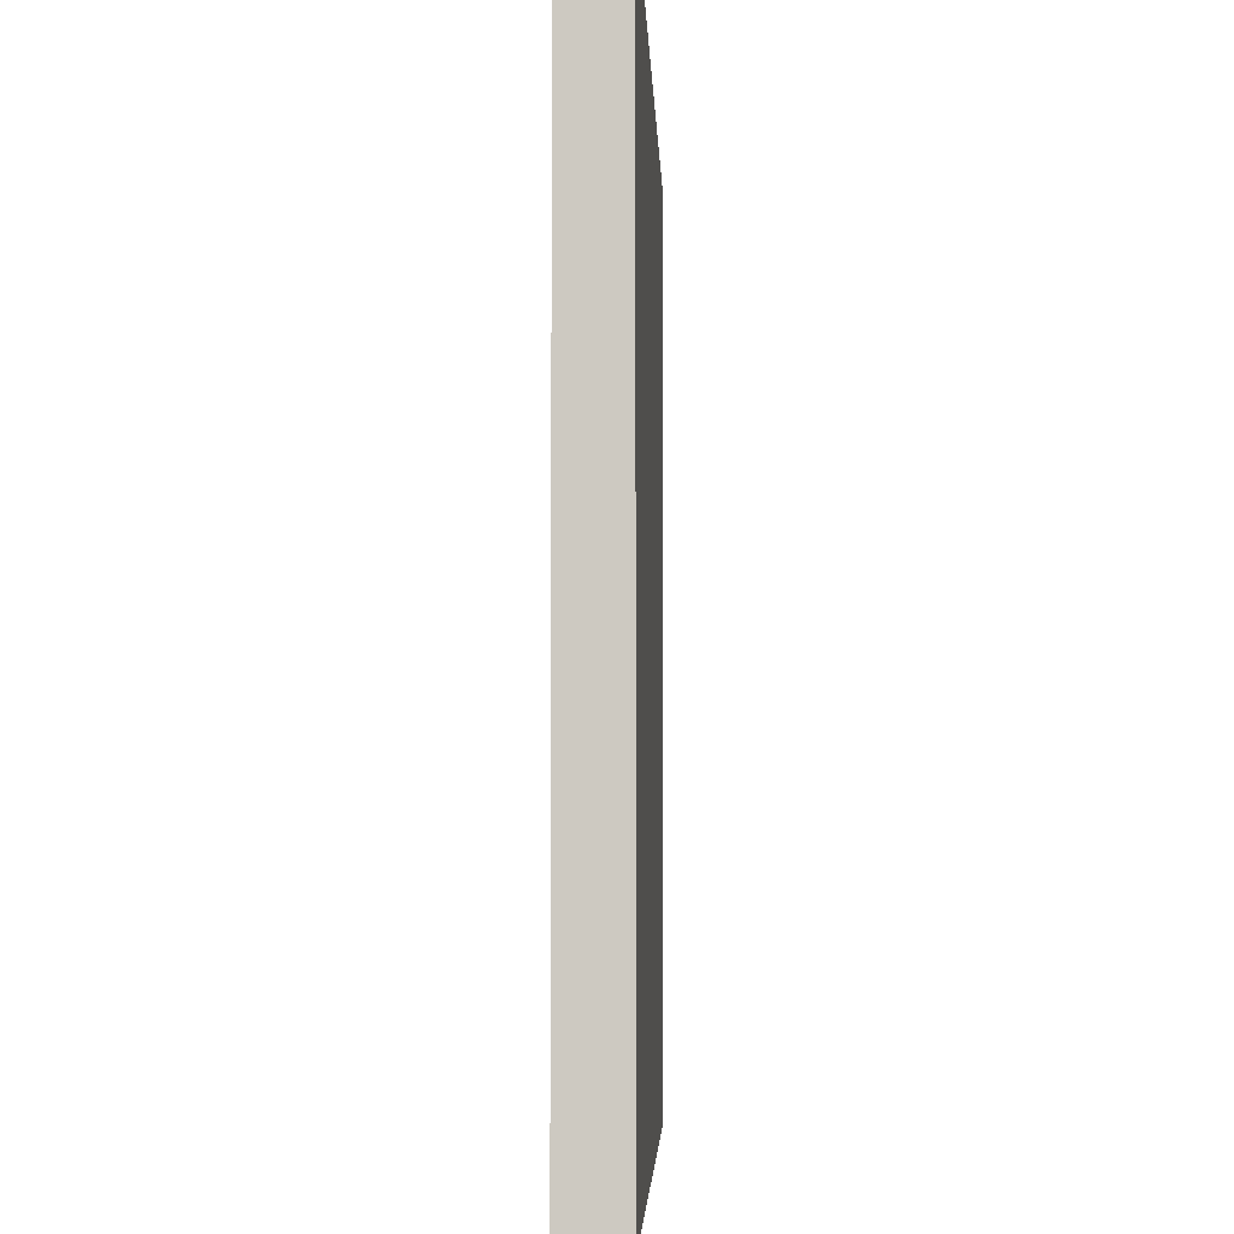
<metadata>
{"format":"obj","ext":"obj","renderer":"f3d","projection":"perspective","resolution":1024,"background":"white","views":[{"elev":-4.0,"azim":-88.0,"up":"+Z"}]}
</metadata>
<code>
o
v 1.6 0 -1.6
v 1.6 0 1.6
v 1.6 0.1 -1.5
v 1.6 0.1 -1.4
v 1.6 0.1 -1.3
v 1.6 0.1 -1.2
v 1.6 0.1 -0.9
v 1.6 0.1 -0.3
v 1.6 0.1 -0.2
v 1.6 0.1 -0.1
v 1.6 0.1 0
v 1.6 0.1 0.1
v 1.6 0.1 1.6
v 1.6 0.2 -1.6
v 1.6 0.2 -1.5
v 1.6 0.2 -1.4
v 1.6 0.2 -1.3
v 1.6 0.2 -1.2
v 1.6 0.2 -0.9
v 1.6 0.2 -0.3
v 1.6 0.2 -0.2
v 1.6 0.2 -0.1
v 1.6 0.2 0
v 1.6 0.2 0.1
v 1.6 0.2 1.6
v -1.6 0 -1.6
v -1.6 0 1.6
v -1.6 0.1 -1.6
v -1.6 0.1 -1.5
v -1.6 0.1 -1.4
v -1.6 0.1 -1.3
v -1.6 0.1 -1
v -1.6 0.1 -0.9
v -1.6 0.1 -0.5
v -1.6 0.1 -0.4
v -1.6 0.1 -0.3
v -1.6 0.1 -0.2
v -1.6 0.1 -0.1
v -1.6 0.1 0
v -1.6 0.1 0.1
v -1.6 0.1 1.6
v -1.6 0.2 -1.6
v -1.6 0.2 -1.5
v -1.6 0.2 -1.4
v -1.6 0.2 -1.3
v -1.6 0.2 -1
v -1.6 0.2 -0.9
v -1.6 0.2 -0.5
v -1.6 0.2 -0.4
v -1.6 0.2 -0.3
v -1.6 0.2 -0.2
v -1.6 0.2 -0.1
v -1.6 0.2 0
v -1.6 0.2 0.1
v -1.6 0.2 1.6
v 1.6 0 -1.6
v 1.6 0.2 -1.6
v 1.5 0.1 -1.6
v 1.5 0.2 -1.6
v 1 0.1 -1.6
v 1 0.2 -1.6
v 0.7 0.1 -1.6
v 0.7 0.2 -1.6
v 0.6 0.1 -1.6
v 0.6 0.2 -1.6
v 0.4 0.1 -1.6
v 0.4 0.2 -1.6
v -0.1 0.1 -1.6
v -0.1 0.2 -1.6
v -0.3 0.1 -1.6
v -0.3 0.2 -1.6
v -0.4 0.1 -1.6
v -0.4 0.2 -1.6
v -0.8 0.1 -1.6
v -0.8 0.2 -1.6
v -1 0.1 -1.6
v -1 0.2 -1.6
v -1.3 0.1 -1.6
v -1.3 0.2 -1.6
v -1.6 0 -1.6
v -1.6 0.1 -1.6
v -1.6 0.2 -1.6
v 1.6 0 1.6
v 1.6 0.1 1.6
v 1.6 0.2 1.6
v -1.6 0 1.6
v -1.6 0.1 1.6
v -1.6 0.2 1.6
v 1.6 0 -1.6
v -1.6 0 -1.6
v 1.6 0 1.6
v -1.6 0 1.6
v 1.6 0.2 -1.6
v 1.5 0.2 -1.6
v 1 0.2 -1.6
v 0.7 0.2 -1.6
v 0.6 0.2 -1.6
v 0.4 0.2 -1.6
v -0.1 0.2 -1.6
v -0.3 0.2 -1.6
v -0.4 0.2 -1.6
v -0.8 0.2 -1.6
v -1 0.2 -1.6
v -1.3 0.2 -1.6
v -1.6 0.2 -1.6
v 1.6 0.2 -1.5
v 1.5 0.2 -1.5
v 1.4 0.2 -1.5
v 1.3 0.2 -1.5
v 1.2 0.2 -1.5
v 1 0.2 -1.5
v 0.9 0.2 -1.5
v 0.8 0.2 -1.5
v 0.7 0.2 -1.5
v 0 0.2 -1.5
v -0.1 0.2 -1.5
v -0.4 0.2 -1.5
v -0.5 0.2 -1.5
v -0.6 0.2 -1.5
v -0.8 0.2 -1.5
v -0.9 0.2 -1.5
v -1 0.2 -1.5
v -1.1 0.2 -1.5
v -1.3 0.2 -1.5
v -1.6 0.2 -1.5
v 1.6 0.2 -1.4
v 1.5 0.2 -1.4
v 1.4 0.2 -1.4
v 1.2 0.2 -1.4
v 1.1 0.2 -1.4
v 1 0.2 -1.4
v 0.9 0.2 -1.4
v 0.8 0.2 -1.4
v 0.7 0.2 -1.4
v 0.6 0.2 -1.4
v 0.5 0.2 -1.4
v 0.4 0.2 -1.4
v 0.2 0.2 -1.4
v 0 0.2 -1.4
v -0.3 0.2 -1.4
v -0.5 0.2 -1.4
v -0.6 0.2 -1.4
v -0.8 0.2 -1.4
v -0.9 0.2 -1.4
v -1.1 0.2 -1.4
v -1.3 0.2 -1.4
v -1.6 0.2 -1.4
v 1.6 0.2 -1.3
v 1.3 0.2 -1.3
v 1.2 0.2 -1.3
v 1.1 0.2 -1.3
v 1 0.2 -1.3
v 0.7 0.2 -1.3
v 0.6 0.2 -1.3
v 0.5 0.2 -1.3
v 0.2 0.2 -1.3
v 0 0.2 -1.3
v -0.2 0.2 -1.3
v -0.3 0.2 -1.3
v -0.4 0.2 -1.3
v -0.5 0.2 -1.3
v -0.6 0.2 -1.3
v -0.7 0.2 -1.3
v -0.8 0.2 -1.3
v -0.9 0.2 -1.3
v -1 0.2 -1.3
v -1.1 0.2 -1.3
v -1.3 0.2 -1.3
v -1.4 0.2 -1.3
v -1.6 0.2 -1.3
v 1.6 0.2 -1.2
v 1.5 0.2 -1.2
v 1.3 0.2 -1.2
v 1.2 0.2 -1.2
v 1.1 0.2 -1.2
v 1 0.2 -1.2
v 0.8 0.2 -1.2
v 0.7 0.2 -1.2
v 0.6 0.2 -1.2
v 0.5 0.2 -1.2
v 0.3 0.2 -1.2
v 0.2 0.2 -1.2
v 0.1 0.2 -1.2
v 0 0.2 -1.2
v -0.2 0.2 -1.2
v -0.7 0.2 -1.2
v -0.8 0.2 -1.2
v -0.9 0.2 -1.2
v -1 0.2 -1.2
v -1.1 0.2 -1.2
v 1.4 0.2 -1.1
v 1.3 0.2 -1.1
v 1.2 0.2 -1.1
v 1.1 0.2 -1.1
v 1 0.2 -1.1
v 0.8 0.2 -1.1
v 0.7 0.2 -1.1
v 0.6 0.2 -1.1
v 0.5 0.2 -1.1
v 0.4 0.2 -1.1
v 0.3 0.2 -1.1
v 0.1 0.2 -1.1
v 0 0.2 -1.1
v -0.1 0.2 -1.1
v -0.3 0.2 -1.1
v -0.4 0.2 -1.1
v -0.7 0.2 -1.1
v -0.8 0.2 -1.1
v -1 0.2 -1.1
v -1.1 0.2 -1.1
v -1.2 0.2 -1.1
v -1.3 0.2 -1.1
v -1.4 0.2 -1.1
v 1.5 0.2 -1
v 1.4 0.2 -1
v 1.3 0.2 -1
v 1.2 0.2 -1
v 1.1 0.2 -1
v 1 0.2 -1
v 0.8 0.2 -1
v 0.7 0.2 -1
v 0.6 0.2 -1
v 0.5 0.2 -1
v 0.4 0.2 -1
v 0.3 0.2 -1
v -0.1 0.2 -1
v -0.2 0.2 -1
v -0.3 0.2 -1
v -0.4 0.2 -1
v -0.5 0.2 -1
v -0.6 0.2 -1
v -0.7 0.2 -1
v -0.8 0.2 -1
v -0.9 0.2 -1
v -1.2 0.2 -1
v -1.3 0.2 -1
v -1.4 0.2 -1
v -1.6 0.2 -1
v 1.6 0.2 -0.9
v 1.5 0.2 -0.9
v 1.4 0.2 -0.9
v 1.3 0.2 -0.9
v 1.2 0.2 -0.9
v 1 0.2 -0.9
v 0.7 0.2 -0.9
v 0.6 0.2 -0.9
v 0.4 0.2 -0.9
v 0.3 0.2 -0.9
v 0.2 0.2 -0.9
v 0.1 0.2 -0.9
v -0.1 0.2 -0.9
v -0.2 0.2 -0.9
v -0.3 0.2 -0.9
v -0.4 0.2 -0.9
v -0.5 0.2 -0.9
v -0.6 0.2 -0.9
v -0.8 0.2 -0.9
v -0.9 0.2 -0.9
v -1 0.2 -0.9
v -1.1 0.2 -0.9
v -1.3 0.2 -0.9
v -1.4 0.2 -0.9
v -1.5 0.2 -0.9
v -1.6 0.2 -0.9
v 1.1 0.2 -0.8
v 1 0.2 -0.8
v 0.9 0.2 -0.8
v 0.8 0.2 -0.8
v 0.7 0.2 -0.8
v 0.6 0.2 -0.8
v 0.5 0.2 -0.8
v 0.4 0.2 -0.8
v 0.3 0.2 -0.8
v 0.2 0.2 -0.8
v 0.1 0.2 -0.8
v 0 0.2 -0.8
v -0.1 0.2 -0.8
v -0.3 0.2 -0.8
v -0.5 0.2 -0.8
v -0.7 0.2 -0.8
v -0.8 0.2 -0.8
v -0.9 0.2 -0.8
v -1 0.2 -0.8
v -1.1 0.2 -0.8
v -1.2 0.2 -0.8
v -1.3 0.2 -0.8
v 1.4 0.2 -0.7
v 1.3 0.2 -0.7
v 1.2 0.2 -0.7
v 1.1 0.2 -0.7
v 0.9 0.2 -0.7
v 0.8 0.2 -0.7
v 0.7 0.2 -0.7
v 0.6 0.2 -0.7
v 0.5 0.2 -0.7
v 0.3 0.2 -0.7
v 0.2 0.2 -0.7
v 0.1 0.2 -0.7
v 0 0.2 -0.7
v -0.1 0.2 -0.7
v -0.3 0.2 -0.7
v -0.5 0.2 -0.7
v -0.7 0.2 -0.7
v -0.8 0.2 -0.7
v -0.9 0.2 -0.7
v -1.1 0.2 -0.7
v -1.2 0.2 -0.7
v -1.4 0.2 -0.7
v 1.5 0.2 -0.6
v 1.4 0.2 -0.6
v 1.3 0.2 -0.6
v 0.9 0.2 -0.6
v 0.8 0.2 -0.6
v 0.7 0.2 -0.6
v 0.6 0.2 -0.6
v 0.5 0.2 -0.6
v 0.3 0.2 -0.6
v -0.9 0.2 -0.6
v -1.2 0.2 -0.6
v -1.3 0.2 -0.6
v -1.4 0.2 -0.6
v 1.5 0.2 -0.5
v 1.4 0.2 -0.5
v 1.3 0.2 -0.5
v 1.2 0.2 -0.5
v 1 0.2 -0.5
v 0.9 0.2 -0.5
v 0.7 0.2 -0.5
v 0.6 0.2 -0.5
v 0.5 0.2 -0.5
v 0.2 0.2 -0.5
v 0 0.2 -0.5
v -0.1 0.2 -0.5
v -0.3 0.2 -0.5
v -0.4 0.2 -0.5
v -0.9 0.2 -0.5
v -1.3 0.2 -0.5
v -1.4 0.2 -0.5
v -1.5 0.2 -0.5
v -1.6 0.2 -0.5
v 1.5 0.2 -0.4
v 1.4 0.2 -0.4
v 1.3 0.2 -0.4
v 1.2 0.2 -0.4
v 1 0.2 -0.4
v 0.9 0.2 -0.4
v 0.6 0.2 -0.4
v 0.4 0.2 -0.4
v 0.3 0.2 -0.4
v 0 0.2 -0.4
v -0.1 0.2 -0.4
v -0.2 0.2 -0.4
v -0.3 0.2 -0.4
v -0.4 0.2 -0.4
v -0.6 0.2 -0.4
v -0.7 0.2 -0.4
v -1.4 0.2 -0.4
v -1.5 0.2 -0.4
v -1.6 0.2 -0.4
v 1.6 0.2 -0.3
v 1.5 0.2 -0.3
v 1.4 0.2 -0.3
v 1.3 0.2 -0.3
v 1.2 0.2 -0.3
v 1 0.2 -0.3
v 0.9 0.2 -0.3
v 0.7 0.2 -0.3
v 0.6 0.2 -0.3
v 0.5 0.2 -0.3
v 0.4 0.2 -0.3
v -0.2 0.2 -0.3
v -0.3 0.2 -0.3
v -0.6 0.2 -0.3
v -0.7 0.2 -0.3
v -0.8 0.2 -0.3
v -0.9 0.2 -0.3
v -1 0.2 -0.3
v -1.3 0.2 -0.3
v -1.4 0.2 -0.3
v -1.5 0.2 -0.3
v -1.6 0.2 -0.3
v 1.6 0.2 -0.2
v 1.5 0.2 -0.2
v 1.4 0.2 -0.2
v 1.3 0.2 -0.2
v 1.1 0.2 -0.2
v 1 0.2 -0.2
v 0.8 0.2 -0.2
v 0.7 0.2 -0.2
v 0.6 0.2 -0.2
v 0.5 0.2 -0.2
v 0.4 0.2 -0.2
v 0.3 0.2 -0.2
v 0 0.2 -0.2
v -0.1 0.2 -0.2
v -0.2 0.2 -0.2
v -0.3 0.2 -0.2
v -0.4 0.2 -0.2
v -0.6 0.2 -0.2
v -0.7 0.2 -0.2
v -0.8 0.2 -0.2
v -0.9 0.2 -0.2
v -1 0.2 -0.2
v -1.3 0.2 -0.2
v -1.5 0.2 -0.2
v -1.6 0.2 -0.2
v 1.6 0.2 -0.1
v 1.4 0.2 -0.1
v 1.2 0.2 -0.1
v 1.1 0.2 -0.1
v 1 0.2 -0.1
v 0.9 0.2 -0.1
v 0.8 0.2 -0.1
v 0.7 0.2 -0.1
v 0.6 0.2 -0.1
v 0.4 0.2 -0.1
v 0.3 0.2 -0.1
v 0.1 0.2 -0.1
v 0 0.2 -0.1
v -0.1 0.2 -0.1
v -0.2 0.2 -0.1
v -0.3 0.2 -0.1
v -0.4 0.2 -0.1
v -0.5 0.2 -0.1
v -0.6 0.2 -0.1
v -0.7 0.2 -0.1
v -0.8 0.2 -0.1
v -1 0.2 -0.1
v -1.2 0.2 -0.1
v -1.3 0.2 -0.1
v -1.6 0.2 -0.1
v 1.6 0.2 0
v 1.2 0.2 0
v 0.9 0.2 0
v 0.7 0.2 0
v 0.6 0.2 0
v 0.3 0.2 0
v 0.1 0.2 0
v 0 0.2 0
v -0.1 0.2 0
v -0.3 0.2 0
v -0.4 0.2 0
v -0.5 0.2 0
v -0.6 0.2 0
v -0.8 0.2 0
v -1 0.2 0
v -1.2 0.2 0
v -1.3 0.2 0
v -1.6 0.2 0
v 1.6 0.2 0.1
v -1.6 0.2 0.1
v 1.6 0.2 1.6
v -1.6 0.2 1.6
f 3 2 1
f 4 2 3
f 5 2 4
f 6 2 5
f 7 2 6
f 8 2 7
f 9 2 8
f 10 2 9
f 11 2 10
f 12 2 11
f 13 2 12
f 14 3 1
f 15 4 3
f 15 3 14
f 16 5 4
f 16 4 15
f 17 6 5
f 17 5 16
f 18 7 6
f 18 6 17
f 19 8 7
f 19 7 18
f 20 9 8
f 20 8 19
f 21 10 9
f 21 9 20
f 22 11 10
f 22 10 21
f 23 12 11
f 23 11 22
f 24 13 12
f 24 12 23
f 25 13 24
f 26 27 28
f 28 27 29
f 29 27 30
f 30 27 31
f 31 27 32
f 32 27 33
f 33 27 34
f 34 27 35
f 35 27 36
f 36 27 37
f 37 27 38
f 38 27 39
f 39 27 40
f 40 27 41
f 28 29 42
f 29 30 43
f 42 29 43
f 30 31 44
f 43 30 44
f 31 32 45
f 44 31 45
f 32 33 46
f 45 32 46
f 33 34 47
f 46 33 47
f 34 35 48
f 47 34 48
f 35 36 49
f 48 35 49
f 36 37 50
f 49 36 50
f 37 38 51
f 50 37 51
f 38 39 52
f 51 38 52
f 39 40 53
f 52 39 53
f 40 41 54
f 53 40 54
f 54 41 55
f 58 57 56
f 59 57 58
f 60 58 56
f 60 59 58
f 61 59 60
f 62 60 56
f 62 61 60
f 63 61 62
f 64 62 56
f 64 63 62
f 65 63 64
f 66 64 56
f 66 65 64
f 67 65 66
f 68 66 56
f 68 67 66
f 69 67 68
f 70 68 56
f 70 69 68
f 71 69 70
f 72 70 56
f 72 71 70
f 73 71 72
f 74 72 56
f 74 73 72
f 75 73 74
f 76 74 56
f 76 75 74
f 77 75 76
f 78 76 56
f 78 77 76
f 79 77 78
f 80 78 56
f 81 79 78
f 81 78 80
f 82 79 81
f 83 84 86
f 84 85 87
f 86 84 87
f 87 85 88
f 91 90 89
f 92 90 91
f 93 94 106
f 94 95 107
f 106 94 107
f 107 95 108
f 108 95 109
f 109 95 110
f 95 96 111
f 110 95 111
f 111 96 112
f 112 96 113
f 96 97 114
f 113 96 114
f 98 99 115
f 99 100 116
f 115 99 116
f 100 101 117
f 101 102 117
f 117 102 118
f 118 102 119
f 102 103 120
f 119 102 120
f 120 103 121
f 103 104 122
f 121 103 122
f 122 104 123
f 104 105 124
f 123 104 124
f 124 105 125
f 106 107 126
f 107 108 127
f 126 107 127
f 108 109 128
f 127 108 128
f 109 110 129
f 110 111 129
f 129 111 130
f 111 112 131
f 130 111 131
f 112 113 132
f 131 112 132
f 113 114 133
f 132 113 133
f 114 97 134
f 133 114 134
f 97 98 135
f 134 97 135
f 135 98 136
f 98 115 137
f 136 98 137
f 137 115 138
f 115 116 139
f 138 115 139
f 116 100 140
f 139 116 140
f 100 117 140
f 117 118 140
f 118 119 141
f 140 118 141
f 119 120 142
f 141 119 142
f 120 121 143
f 142 120 143
f 122 123 144
f 143 121 144
f 121 122 144
f 123 124 145
f 144 123 145
f 124 125 146
f 145 124 146
f 146 125 147
f 126 127 148
f 127 128 148
f 128 109 149
f 148 128 149
f 109 129 149
f 129 130 150
f 149 129 150
f 130 131 151
f 150 130 151
f 133 134 152
f 151 131 152
f 132 133 152
f 131 132 152
f 135 136 153
f 152 134 153
f 134 135 153
f 153 136 154
f 137 138 155
f 154 136 155
f 136 137 155
f 138 139 156
f 155 138 156
f 139 140 157
f 156 139 157
f 157 140 158
f 140 141 159
f 158 140 159
f 159 141 160
f 141 142 161
f 160 141 161
f 142 143 162
f 161 142 162
f 162 143 163
f 144 145 164
f 163 143 164
f 143 144 164
f 164 145 165
f 165 145 166
f 146 147 167
f 166 145 167
f 145 146 167
f 167 147 168
f 168 147 169
f 169 147 170
f 149 150 171
f 148 149 171
f 171 150 172
f 172 150 173
f 150 151 174
f 173 150 174
f 151 152 175
f 174 151 175
f 153 154 176
f 175 152 176
f 152 153 176
f 176 154 177
f 177 154 178
f 154 155 179
f 178 154 179
f 155 156 180
f 179 155 180
f 180 156 181
f 156 157 182
f 181 156 182
f 182 157 183
f 157 158 184
f 183 157 184
f 159 160 185
f 184 158 185
f 158 159 185
f 160 161 186
f 162 163 186
f 161 162 186
f 163 164 186
f 164 165 187
f 186 164 187
f 165 166 188
f 187 165 188
f 166 167 189
f 188 166 189
f 167 168 190
f 189 167 190
f 172 173 191
f 173 174 192
f 191 173 192
f 174 175 193
f 192 174 193
f 175 176 193
f 193 176 194
f 176 177 195
f 194 176 195
f 177 178 196
f 195 177 196
f 178 179 197
f 196 178 197
f 179 180 198
f 197 179 198
f 180 181 198
f 198 181 199
f 199 181 200
f 182 183 201
f 200 181 201
f 181 182 201
f 183 184 202
f 201 183 202
f 184 185 203
f 202 184 203
f 203 185 204
f 185 160 205
f 204 185 205
f 186 187 206
f 205 160 206
f 160 186 206
f 187 188 206
f 188 189 206
f 206 189 207
f 207 189 208
f 189 190 209
f 208 189 209
f 190 168 210
f 209 190 210
f 210 168 211
f 168 169 212
f 211 168 212
f 169 170 213
f 212 169 213
f 172 191 214
f 171 172 214
f 191 192 215
f 214 191 215
f 192 193 216
f 215 192 216
f 193 194 217
f 216 193 217
f 194 195 218
f 217 194 218
f 195 196 218
f 196 197 218
f 218 197 219
f 219 197 220
f 198 199 221
f 220 197 221
f 197 198 221
f 221 199 222
f 199 200 223
f 222 199 223
f 200 201 224
f 223 200 224
f 201 202 225
f 224 201 225
f 203 204 226
f 204 205 226
f 226 205 227
f 206 207 228
f 227 205 228
f 205 206 228
f 228 207 229
f 229 207 230
f 230 207 231
f 207 208 232
f 231 207 232
f 208 209 233
f 232 208 233
f 233 209 234
f 209 210 235
f 211 212 235
f 210 211 235
f 212 213 236
f 235 212 236
f 213 170 237
f 236 213 237
f 237 170 238
f 171 214 239
f 214 215 239
f 239 215 240
f 215 216 241
f 240 215 241
f 216 217 242
f 241 216 242
f 218 219 243
f 242 217 243
f 217 218 243
f 219 220 244
f 243 219 244
f 221 222 245
f 220 221 245
f 223 224 246
f 245 222 246
f 222 223 246
f 224 225 246
f 246 225 247
f 225 202 248
f 247 225 248
f 248 202 249
f 202 203 250
f 249 202 250
f 226 227 251
f 203 226 251
f 227 228 252
f 251 227 252
f 228 229 252
f 252 229 253
f 229 230 254
f 253 229 254
f 230 231 255
f 254 230 255
f 231 232 256
f 255 231 256
f 233 234 256
f 232 233 256
f 256 234 257
f 234 209 258
f 257 234 258
f 235 236 259
f 258 209 259
f 236 237 259
f 209 235 259
f 259 237 260
f 260 237 261
f 237 238 262
f 261 237 262
f 262 238 263
f 263 238 264
f 242 243 265
f 243 244 265
f 244 220 266
f 265 244 266
f 266 220 267
f 220 245 268
f 267 220 268
f 246 247 269
f 268 245 269
f 245 246 269
f 269 247 270
f 270 247 271
f 247 248 272
f 271 247 272
f 248 249 273
f 272 248 273
f 249 250 274
f 273 249 274
f 250 203 275
f 274 250 275
f 203 251 276
f 275 203 276
f 252 253 277
f 276 251 277
f 251 252 277
f 254 255 278
f 277 253 278
f 256 257 278
f 255 256 278
f 253 254 278
f 278 257 279
f 279 257 280
f 257 258 281
f 280 257 281
f 258 259 281
f 281 259 282
f 259 260 283
f 282 259 283
f 260 261 284
f 283 260 284
f 284 261 285
f 261 262 286
f 285 261 286
f 240 241 287
f 241 242 287
f 242 265 288
f 287 242 288
f 288 265 289
f 265 266 290
f 289 265 290
f 267 268 291
f 266 267 291
f 268 269 291
f 269 270 291
f 291 270 292
f 292 270 293
f 270 271 294
f 293 270 294
f 271 272 295
f 294 271 295
f 272 273 295
f 273 274 296
f 295 273 296
f 274 275 296
f 296 275 297
f 275 276 298
f 297 275 298
f 276 277 299
f 298 276 299
f 278 279 300
f 299 277 300
f 277 278 300
f 300 279 301
f 279 280 302
f 301 279 302
f 280 281 303
f 302 280 303
f 281 282 304
f 303 281 304
f 283 284 305
f 304 282 305
f 282 283 305
f 284 285 306
f 305 284 306
f 285 286 307
f 306 285 307
f 286 262 308
f 307 286 308
f 262 263 308
f 240 287 309
f 239 240 309
f 287 288 310
f 309 287 310
f 288 289 311
f 310 288 311
f 291 292 312
f 266 291 312
f 292 293 313
f 312 292 313
f 293 294 314
f 313 293 314
f 294 295 315
f 314 294 315
f 296 297 316
f 315 295 316
f 295 296 316
f 316 297 317
f 306 307 318
f 305 306 318
f 304 305 318
f 307 308 319
f 318 307 319
f 319 308 320
f 308 263 321
f 320 308 321
f 239 309 322
f 309 310 322
f 310 311 323
f 322 310 323
f 311 289 324
f 323 311 324
f 289 290 325
f 324 289 325
f 290 266 326
f 325 290 326
f 266 312 326
f 313 314 327
f 326 312 327
f 312 313 327
f 314 315 328
f 327 314 328
f 315 316 328
f 328 316 329
f 316 317 330
f 329 316 330
f 297 298 331
f 300 301 331
f 317 297 331
f 299 300 331
f 298 299 331
f 331 301 332
f 332 301 333
f 301 302 334
f 333 301 334
f 302 303 334
f 334 303 335
f 318 319 336
f 319 320 336
f 304 318 336
f 320 321 337
f 336 320 337
f 321 263 338
f 337 321 338
f 263 264 339
f 338 263 339
f 339 264 340
f 323 324 341
f 239 322 341
f 322 323 341
f 341 324 342
f 324 325 343
f 342 324 343
f 325 326 344
f 343 325 344
f 327 328 345
f 344 326 345
f 326 327 345
f 328 329 345
f 345 329 346
f 329 330 347
f 346 329 347
f 330 317 348
f 347 330 348
f 331 332 349
f 348 317 349
f 317 331 349
f 332 333 350
f 349 332 350
f 334 335 351
f 350 333 351
f 333 334 351
f 351 335 352
f 352 335 353
f 335 303 354
f 353 335 354
f 354 303 355
f 303 304 356
f 355 303 356
f 336 337 357
f 339 340 357
f 337 338 357
f 338 339 357
f 357 340 358
f 358 340 359
f 239 341 360
f 341 342 361
f 360 341 361
f 343 344 362
f 361 342 362
f 342 343 362
f 362 344 363
f 344 345 364
f 363 344 364
f 345 346 365
f 364 345 365
f 346 347 366
f 365 346 366
f 366 347 367
f 347 348 368
f 367 347 368
f 368 348 369
f 348 349 370
f 369 348 370
f 349 350 370
f 351 352 370
f 350 351 370
f 352 353 371
f 370 352 371
f 354 355 372
f 371 353 372
f 353 354 372
f 355 356 373
f 372 355 373
f 356 304 374
f 373 356 374
f 304 336 375
f 374 304 375
f 336 357 375
f 375 357 376
f 376 357 377
f 377 357 378
f 357 358 379
f 378 357 379
f 358 359 380
f 379 358 380
f 380 359 381
f 360 361 382
f 361 362 383
f 382 361 383
f 362 363 384
f 383 362 384
f 364 365 385
f 384 363 385
f 363 364 385
f 366 367 385
f 365 366 385
f 385 367 386
f 386 367 387
f 387 367 388
f 368 369 389
f 388 367 389
f 367 368 389
f 389 369 390
f 369 370 391
f 390 369 391
f 370 371 392
f 391 370 392
f 371 372 392
f 392 372 393
f 393 372 394
f 394 372 395
f 395 372 396
f 372 373 397
f 396 372 397
f 373 374 397
f 374 375 397
f 397 375 398
f 398 375 399
f 399 375 400
f 375 376 401
f 400 375 401
f 376 377 402
f 401 376 402
f 377 378 403
f 402 377 403
f 378 379 404
f 403 378 404
f 379 380 404
f 380 381 405
f 404 380 405
f 405 381 406
f 383 384 407
f 382 383 407
f 384 385 408
f 407 384 408
f 385 386 408
f 408 386 409
f 386 387 410
f 409 386 410
f 387 388 411
f 410 387 411
f 411 388 412
f 389 390 413
f 412 388 413
f 388 389 413
f 413 390 414
f 390 391 415
f 414 390 415
f 391 392 415
f 392 393 416
f 415 392 416
f 393 394 417
f 416 393 417
f 417 394 418
f 394 395 419
f 418 394 419
f 395 396 420
f 419 395 420
f 396 397 421
f 420 396 421
f 397 398 422
f 421 397 422
f 398 399 423
f 422 398 423
f 423 399 424
f 399 400 425
f 424 399 425
f 403 404 426
f 425 400 426
f 402 403 426
f 401 402 426
f 400 401 426
f 426 404 427
f 427 404 428
f 428 404 429
f 405 406 430
f 429 404 430
f 404 405 430
f 430 406 431
f 408 409 432
f 407 408 432
f 409 410 433
f 432 409 433
f 411 412 433
f 410 411 433
f 413 414 434
f 433 412 434
f 412 413 434
f 414 415 435
f 434 414 435
f 416 417 436
f 435 415 436
f 415 416 436
f 417 418 437
f 436 417 437
f 418 419 438
f 437 418 438
f 419 420 439
f 438 419 439
f 421 422 440
f 439 420 440
f 420 421 440
f 422 423 441
f 440 422 441
f 423 424 442
f 441 423 442
f 424 425 443
f 442 424 443
f 426 427 444
f 443 425 444
f 425 426 444
f 427 428 445
f 444 427 445
f 428 429 446
f 445 428 446
f 429 430 447
f 446 429 447
f 430 431 448
f 447 430 448
f 448 431 449
f 441 442 450
f 436 437 450
f 448 449 450
f 447 448 450
f 433 434 450
f 443 444 450
f 432 433 450
f 440 441 450
f 437 438 450
f 439 440 450
f 446 447 450
f 445 446 450
f 435 436 450
f 434 435 450
f 444 445 450
f 438 439 450
f 442 443 450
f 450 449 451
f 450 451 452
f 452 451 453

</code>
